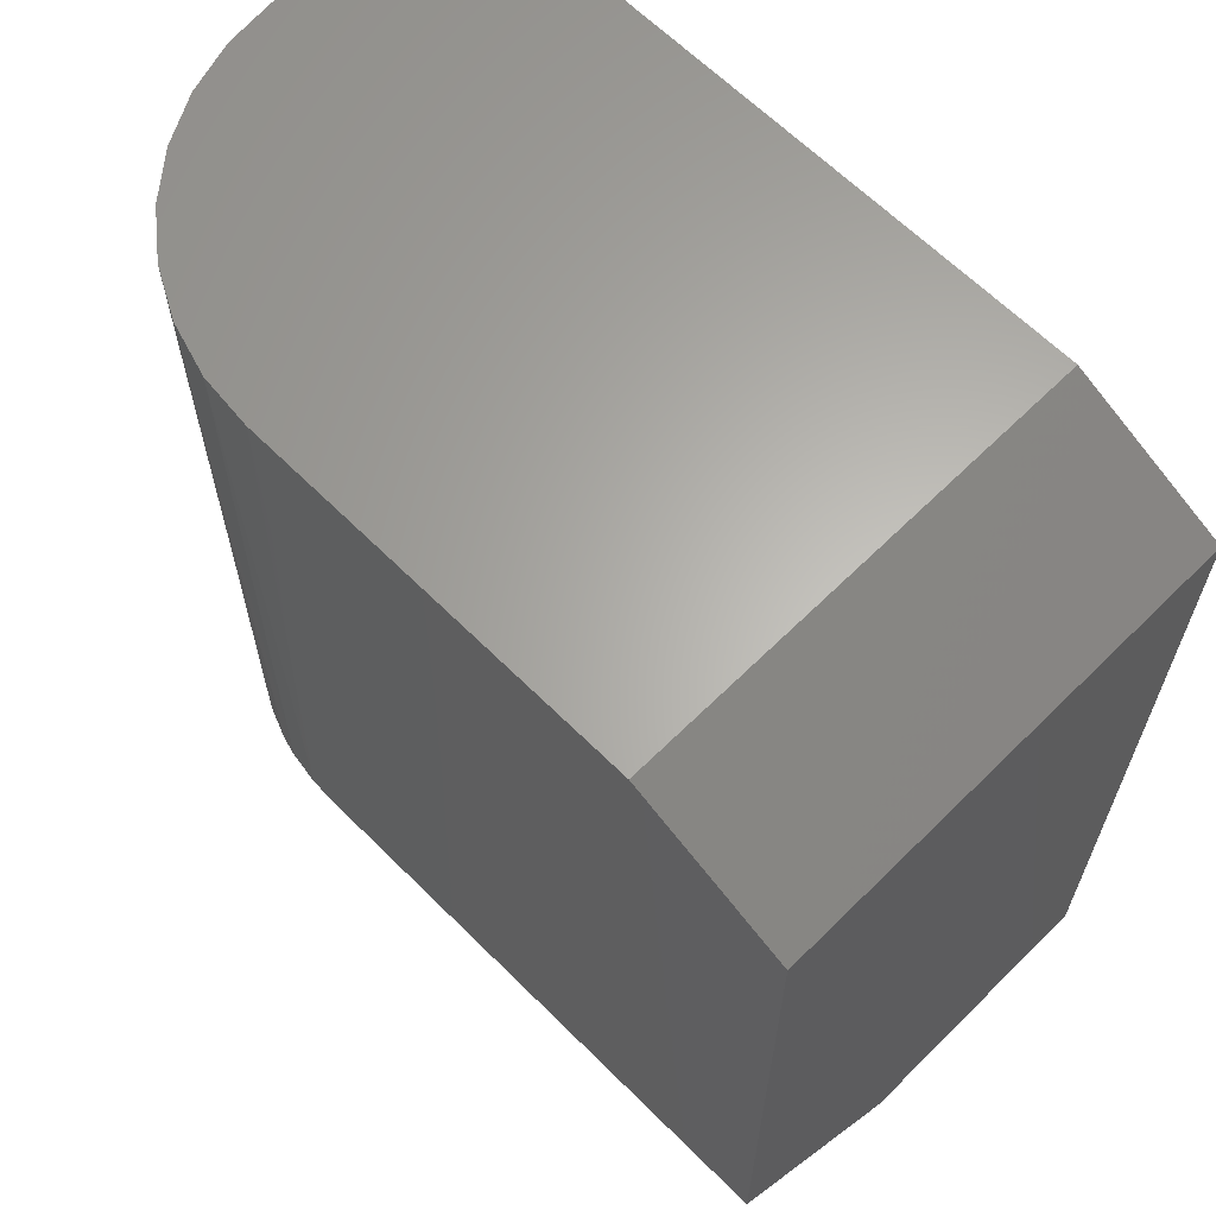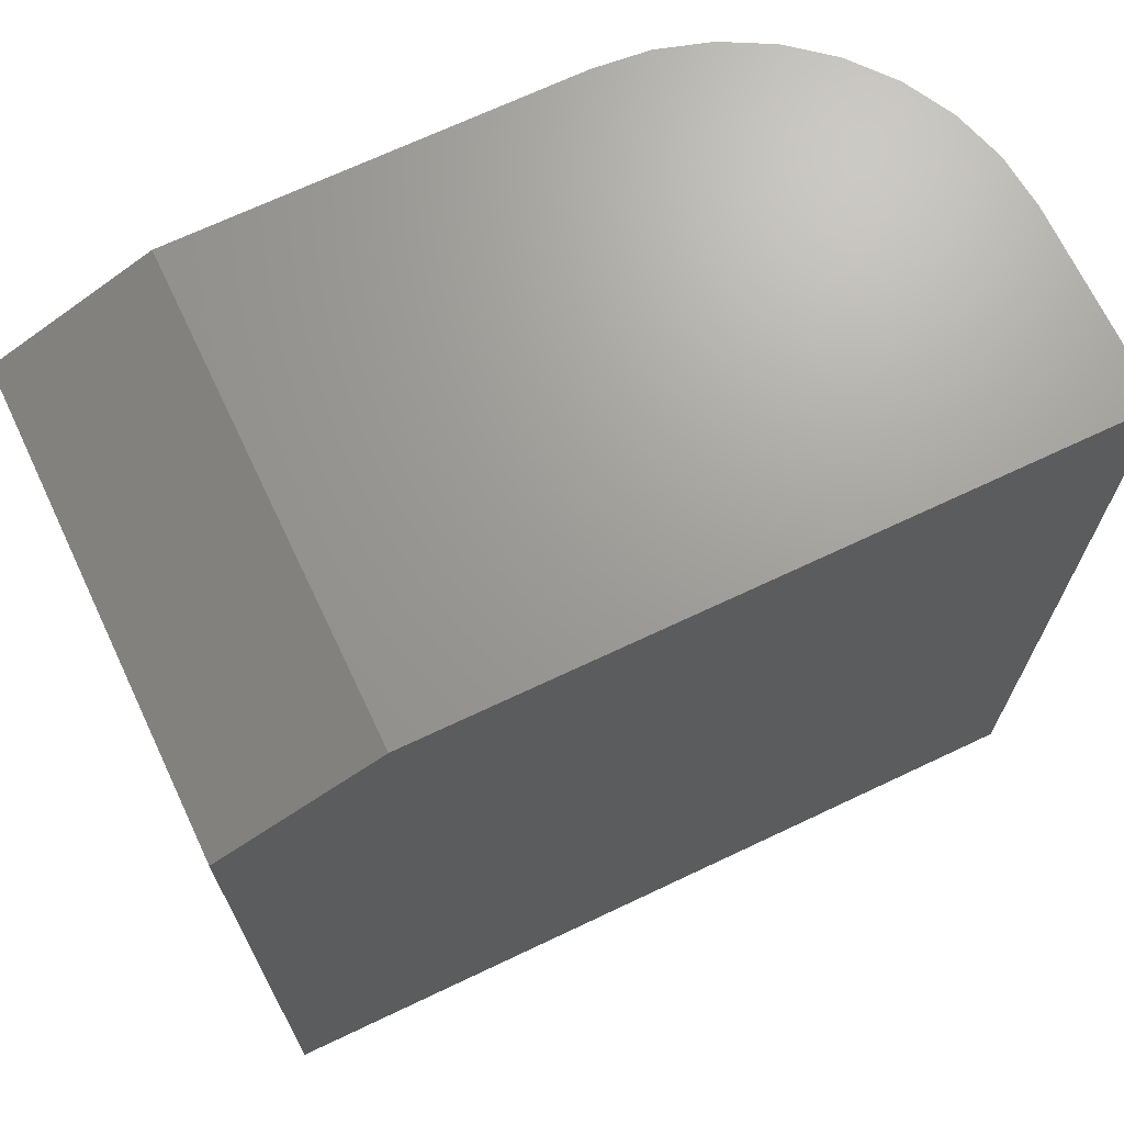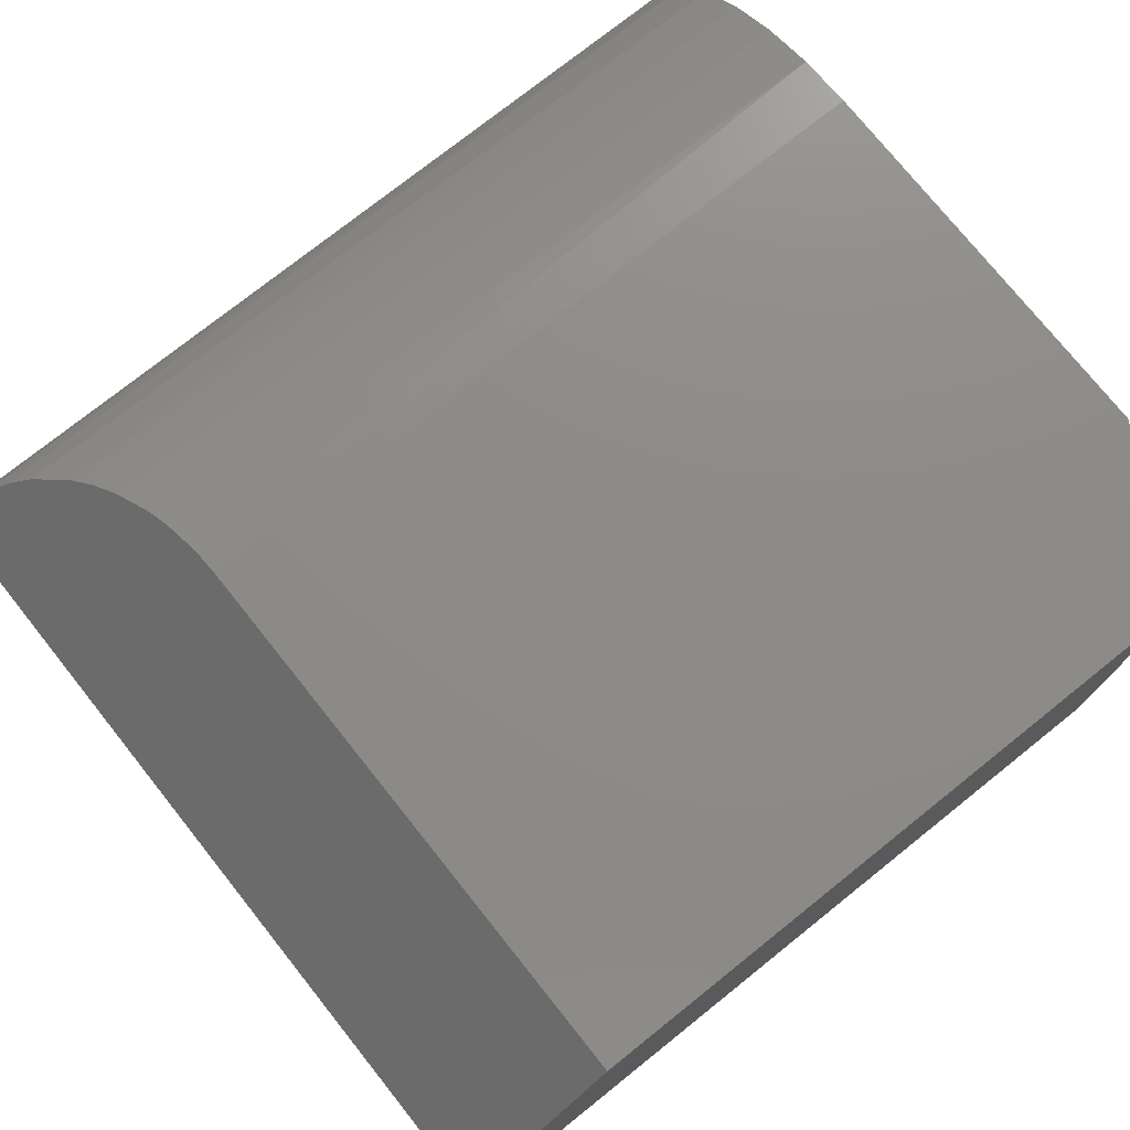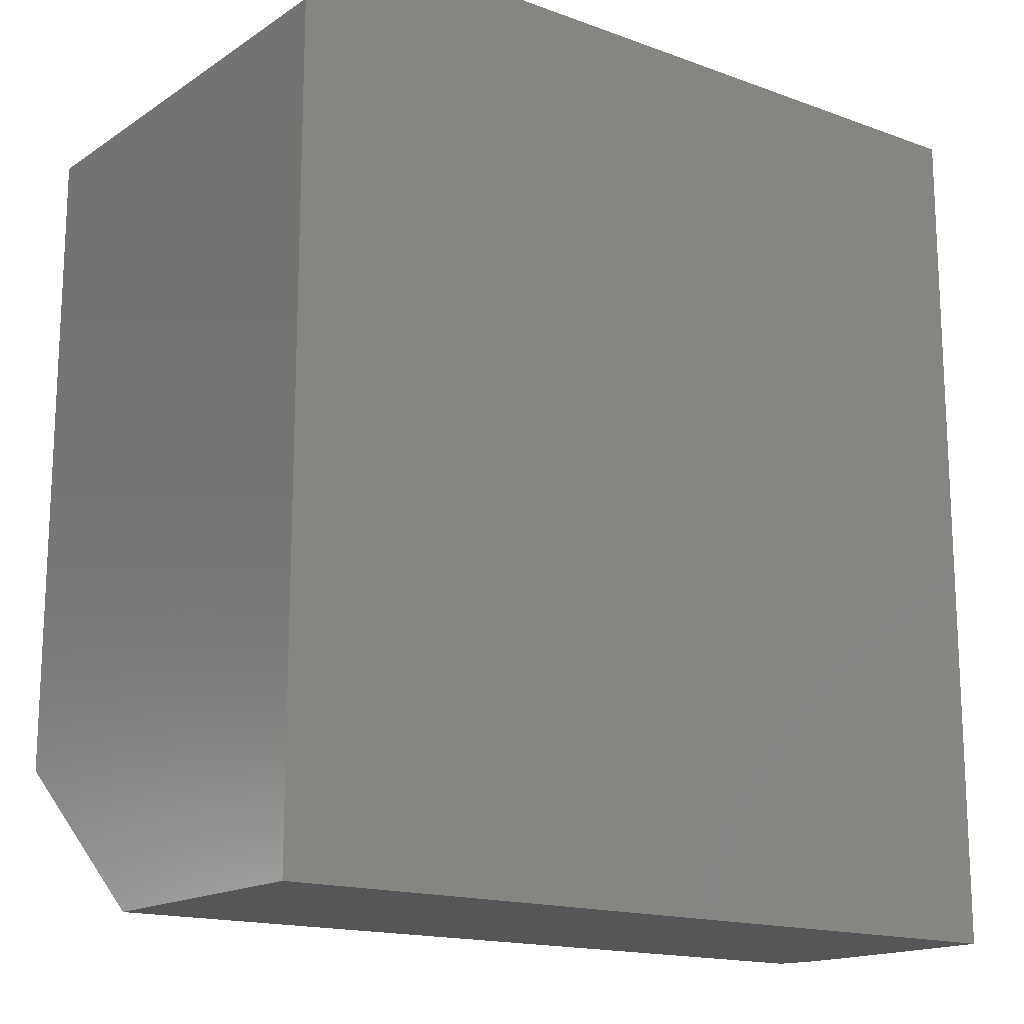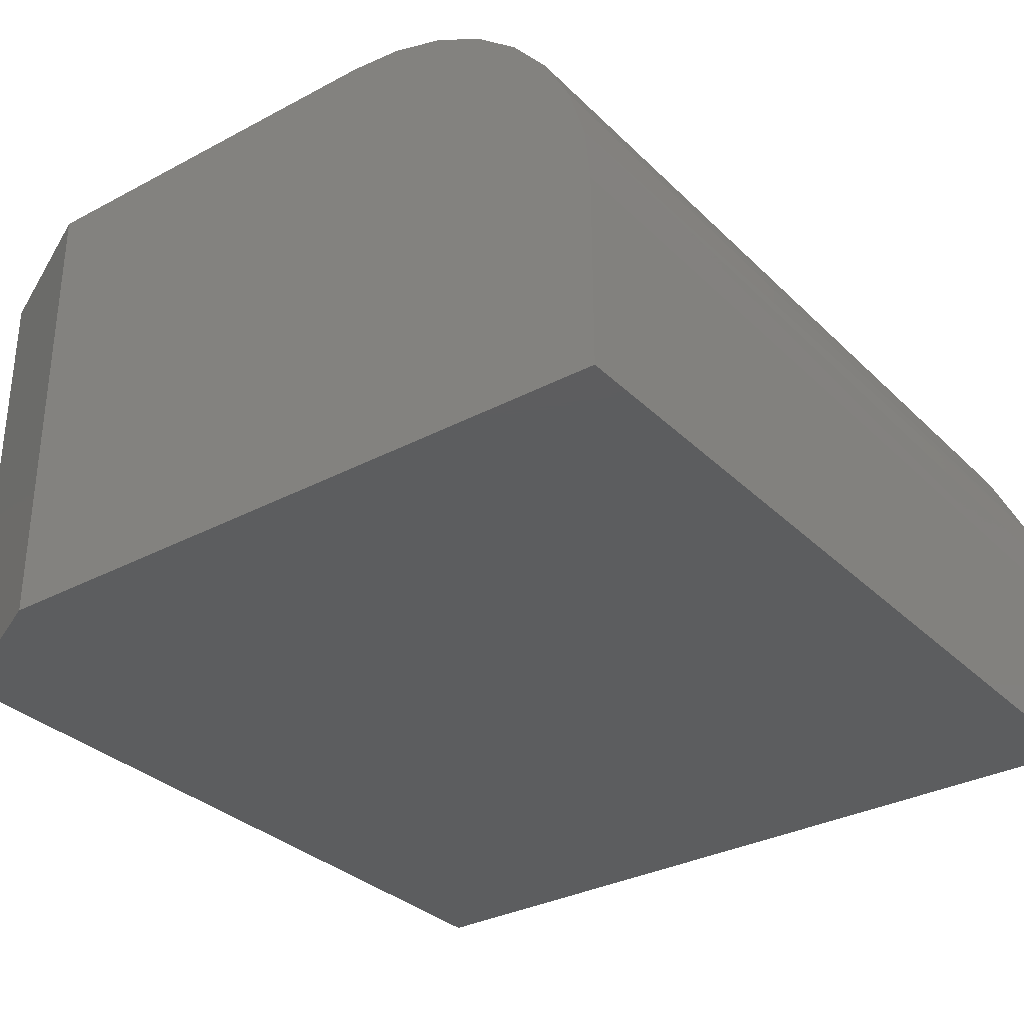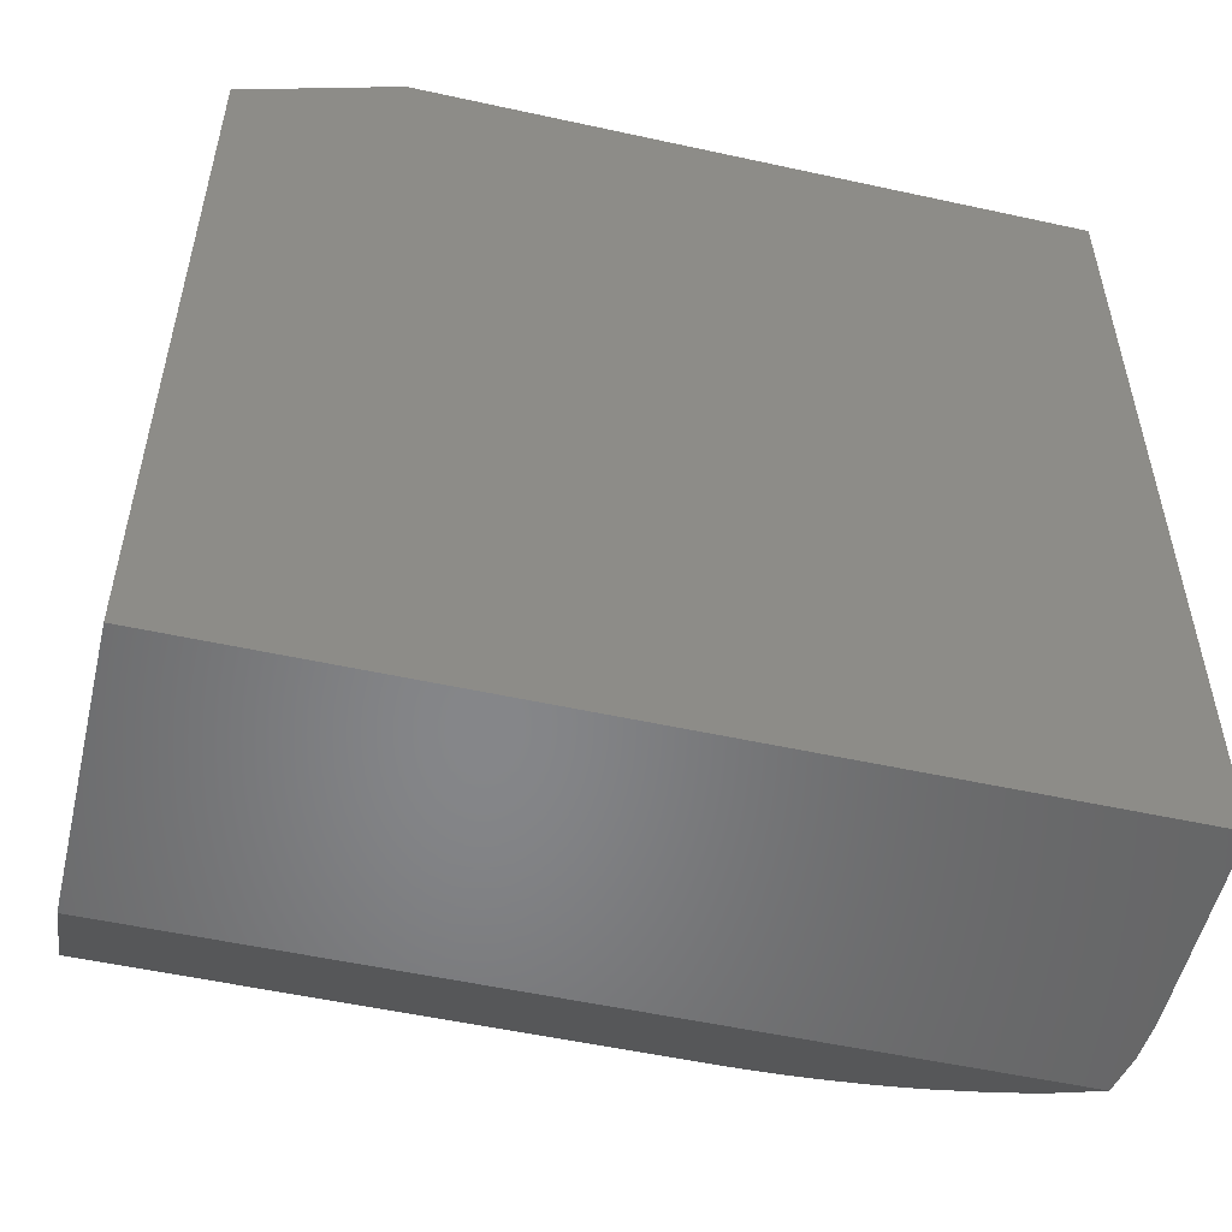
<metadata>
{"format":"stl","ext":"stl","renderer":"f3d","projection":"perspective","resolution":1024,"background":"white","views":[{"elev":63.9,"azim":-134.9,"up":"+Z"},{"elev":69.1,"azim":-25.4,"up":"+Z"},{"elev":75.5,"azim":-128.6,"up":"+Y"},{"elev":-16.1,"azim":-37.0,"up":"+Z"},{"elev":-32.0,"azim":36.8,"up":"+Y"},{"elev":-53.3,"azim":-13.2,"up":"+Z"}]}
</metadata>
<code>
# stl→obj: 31 verts, 58 faces
v -0.6875 2.889e-17 0.3984
v -0.53 4.638e-17 0.3984
v -0.75 2e-17 0.3672
v -0.53 2.833e-17 0.1094
v -0.75 3.903e-18 0.1094
v -0.4206 -0.1094 0.3984
v -0.4227 -0.08804 0.3984
v -0.4206 -0.1875 0.3984
v -0.6875 -0.1875 0.3984
v -0.429 -0.06752 0.3984
v -0.4391 -0.04861 0.3984
v -0.4527 -0.03204 0.3984
v -0.4693 -0.01843 0.3984
v -0.4882 -0.008326 0.3984
v -0.5087 -0.002102 0.3984
v -0.75 -0.1875 0.3672
v -0.75 -0.1875 0.04688
v -0.75 -0.07812 0.04688
v -0.4206 -0.1875 0.04688
v -0.4252 -0.07812 0.04688
v -0.5185 -0.0005815 0.1089
v -0.5043 -0.003062 0.1069
v -0.496 -0.005431 0.105
v -0.4804 -0.01191 0.09985
v -0.4711 -0.01725 0.09558
v -0.4625 -0.02335 0.09069
v -0.4477 -0.0373 0.07953
v -0.4403 -0.04682 0.07192
v -0.4341 -0.0569 0.06386
v -0.4206 -0.1094 0.04688
v -0.4218 -0.09358 0.04688
f 1 2 3
f 3 2 4
f 3 4 5
f 6 7 8
f 2 1 9
f 2 9 8
f 2 8 7
f 2 7 10
f 2 10 11
f 2 11 12
f 2 12 13
f 2 13 14
f 2 14 15
f 16 3 17
f 17 3 5
f 17 5 18
f 17 19 16
f 16 19 8
f 16 8 9
f 9 1 16
f 16 1 3
f 20 18 5
f 20 5 4
f 20 4 21
f 20 21 22
f 20 22 23
f 20 23 24
f 20 24 25
f 20 25 26
f 20 26 27
f 20 27 28
f 20 28 29
f 19 30 8
f 8 30 6
f 20 31 30
f 20 30 19
f 20 19 17
f 20 17 18
f 22 15 14
f 14 23 22
f 26 25 13
f 13 12 26
f 29 28 11
f 11 10 29
f 20 29 10
f 20 10 7
f 20 7 31
f 4 2 21
f 21 2 15
f 21 15 22
f 13 25 14
f 14 25 24
f 14 24 23
f 11 28 12
f 12 28 27
f 12 27 26
f 6 30 7
f 7 30 31

</code>
